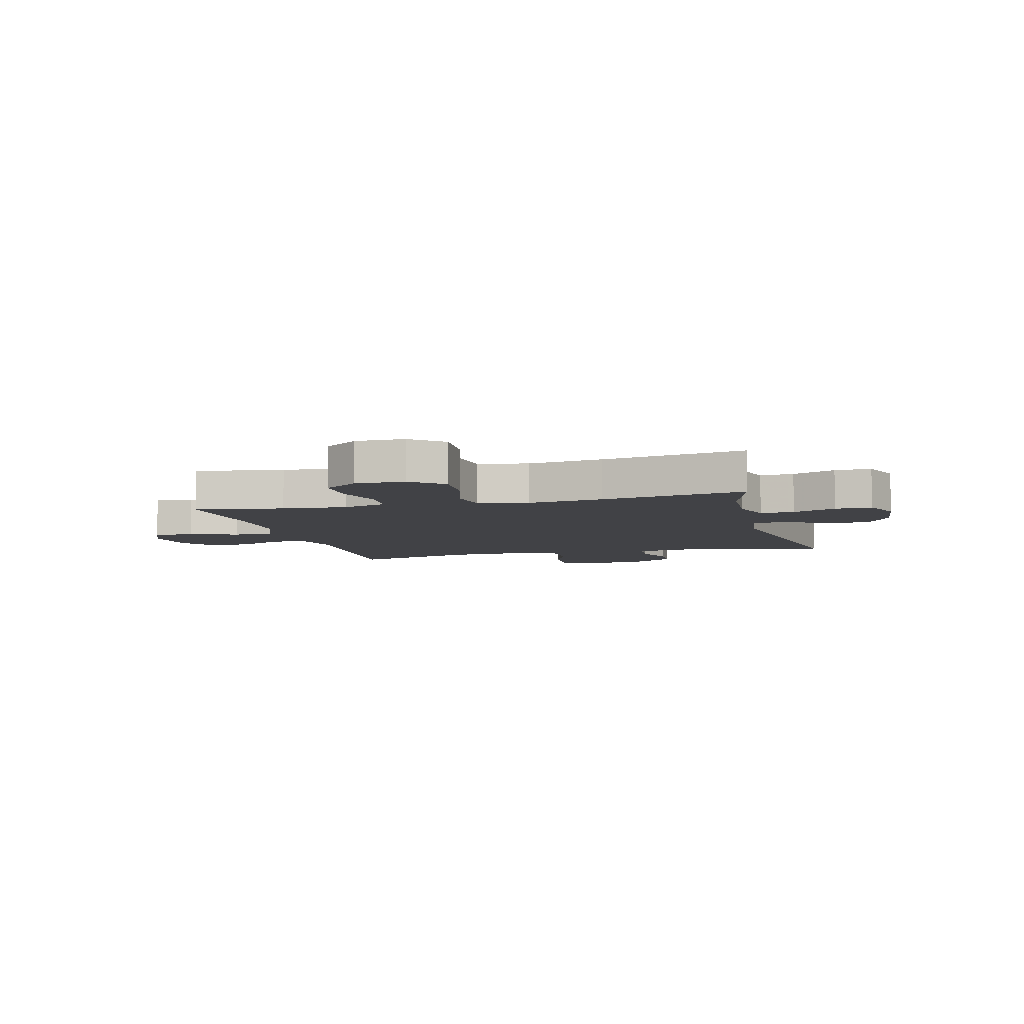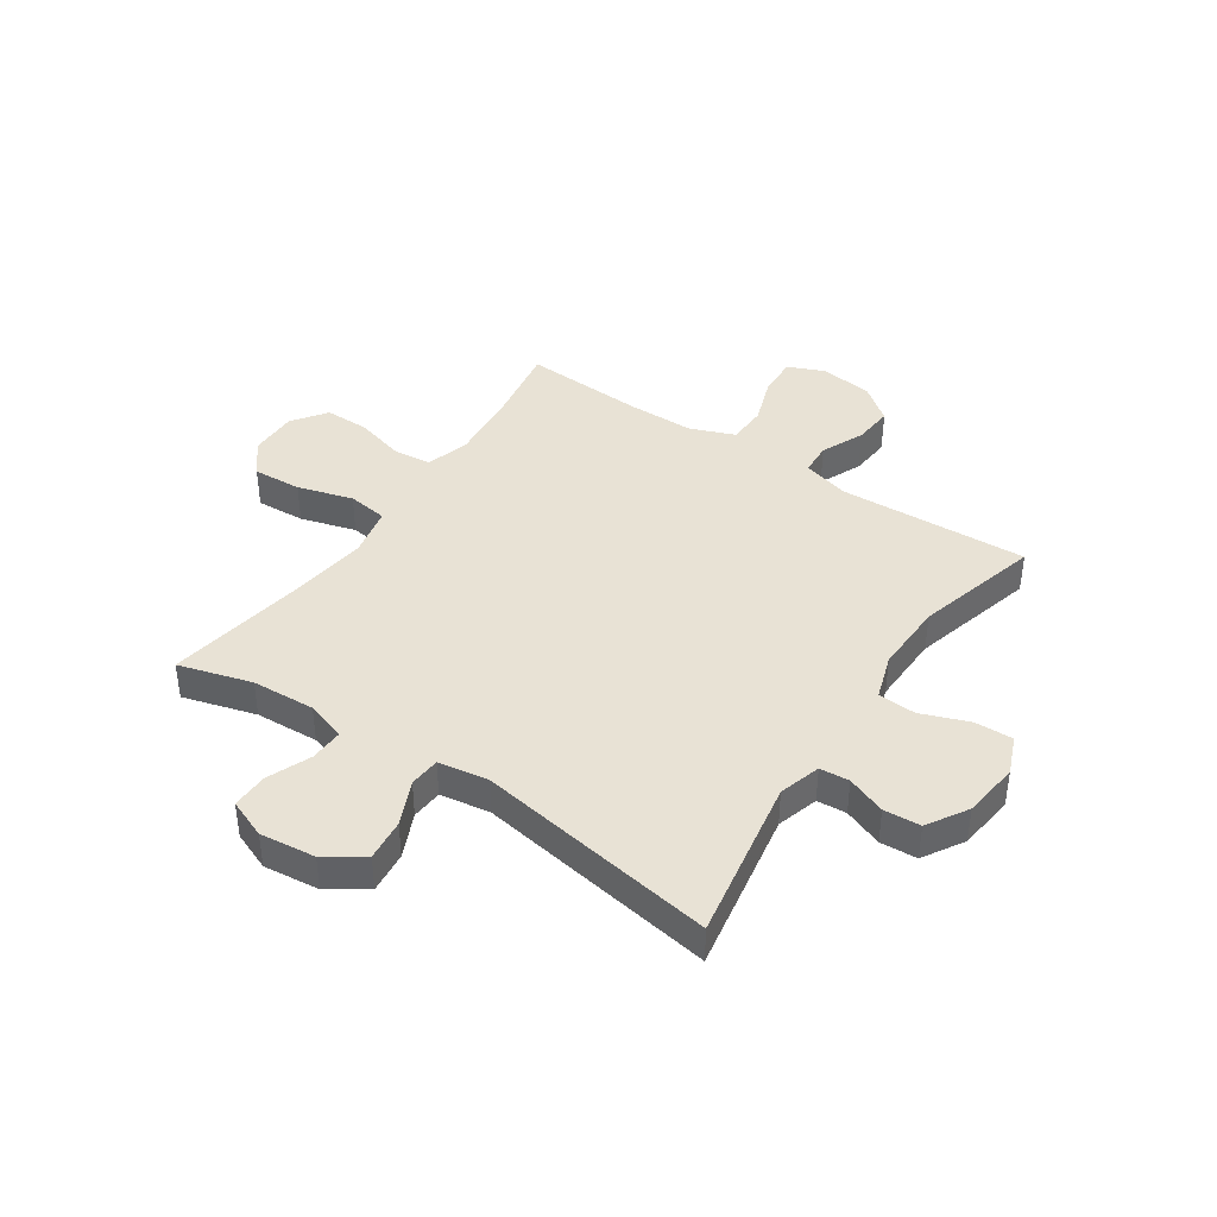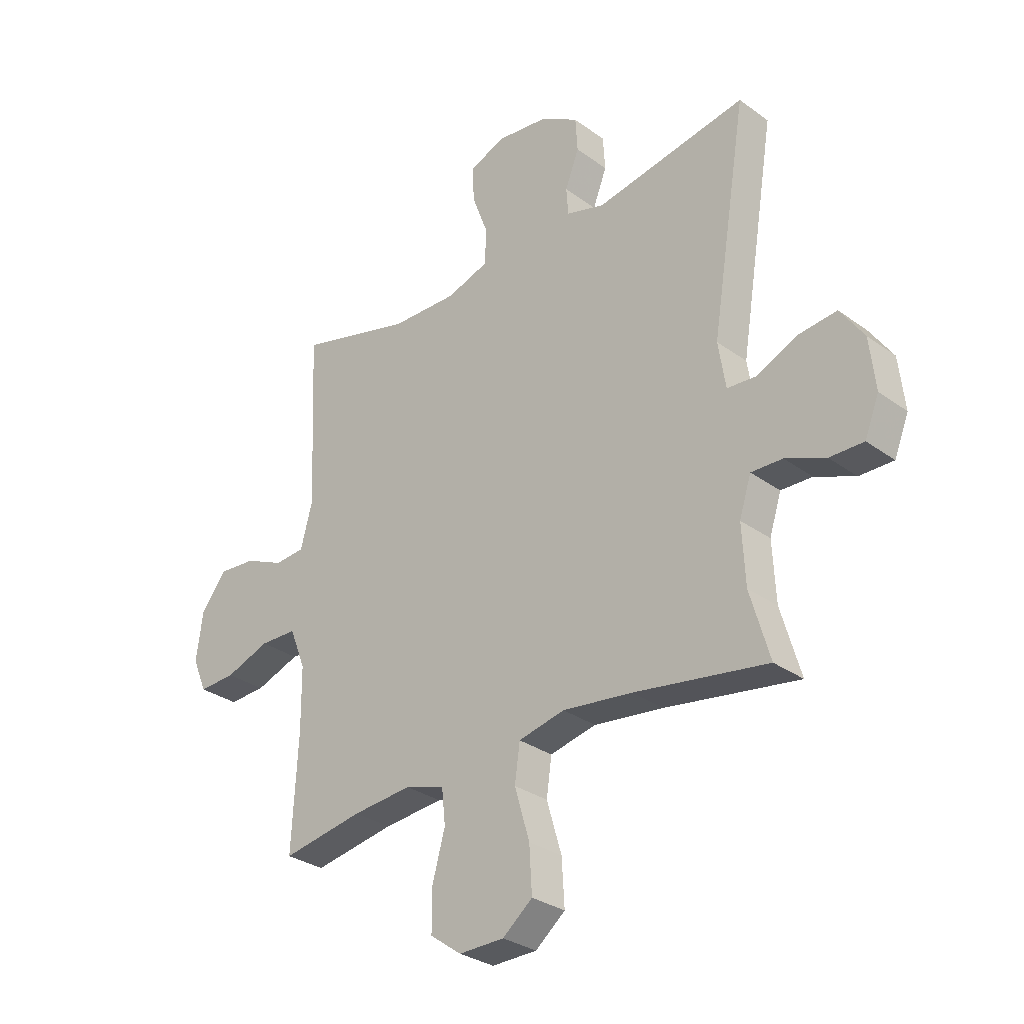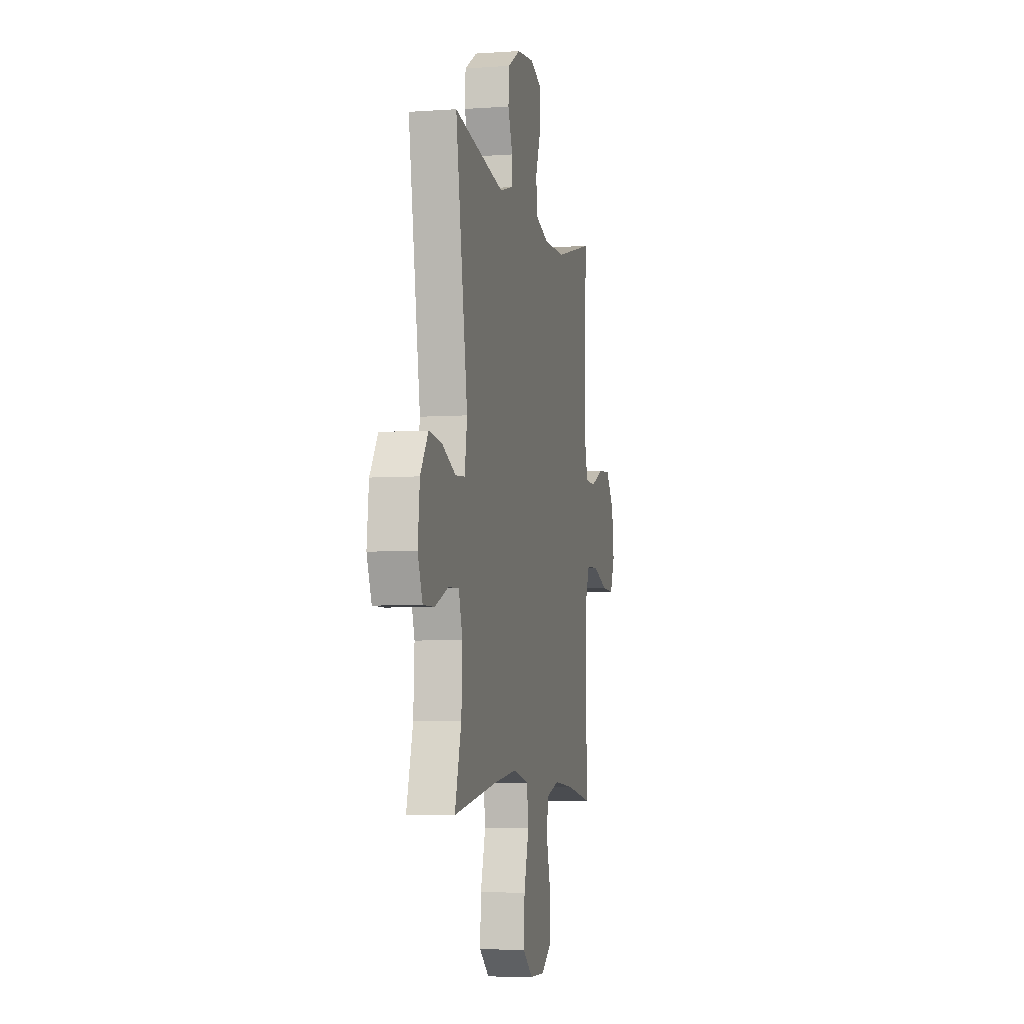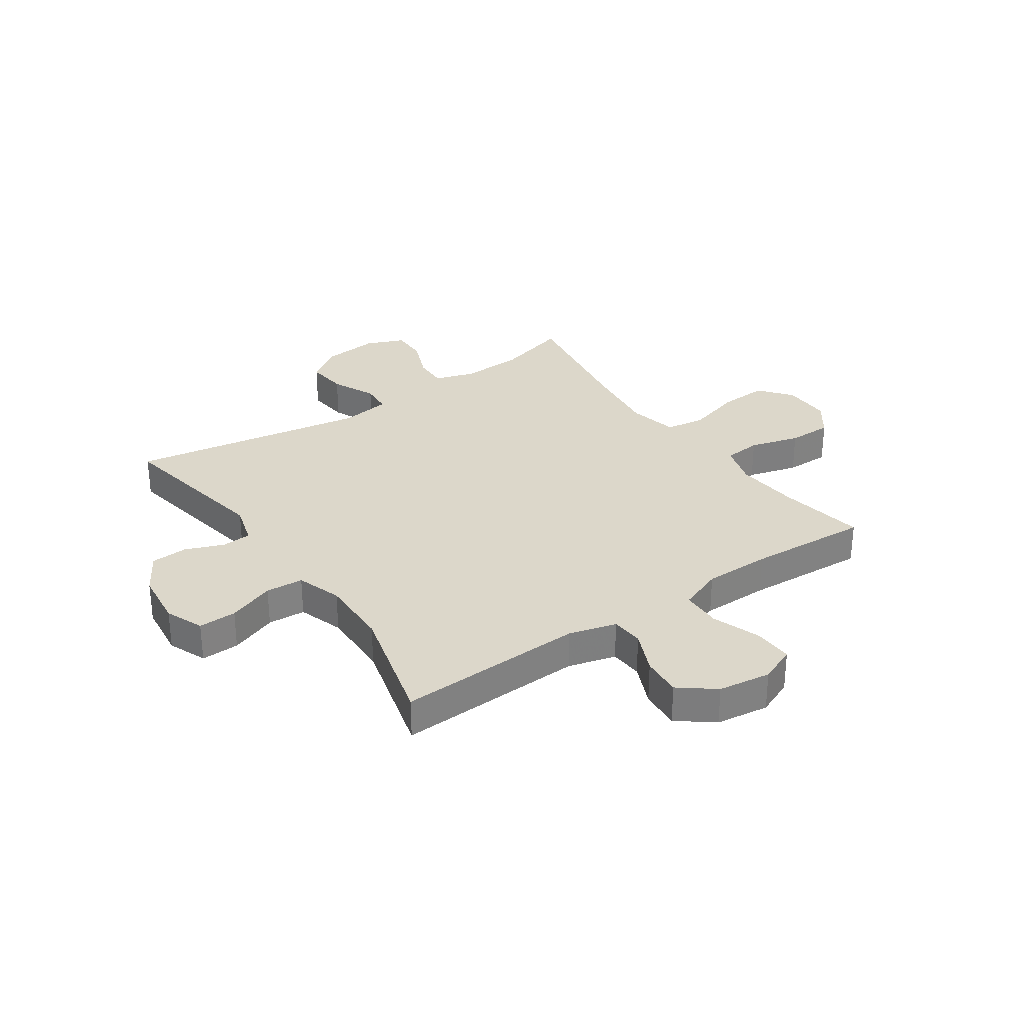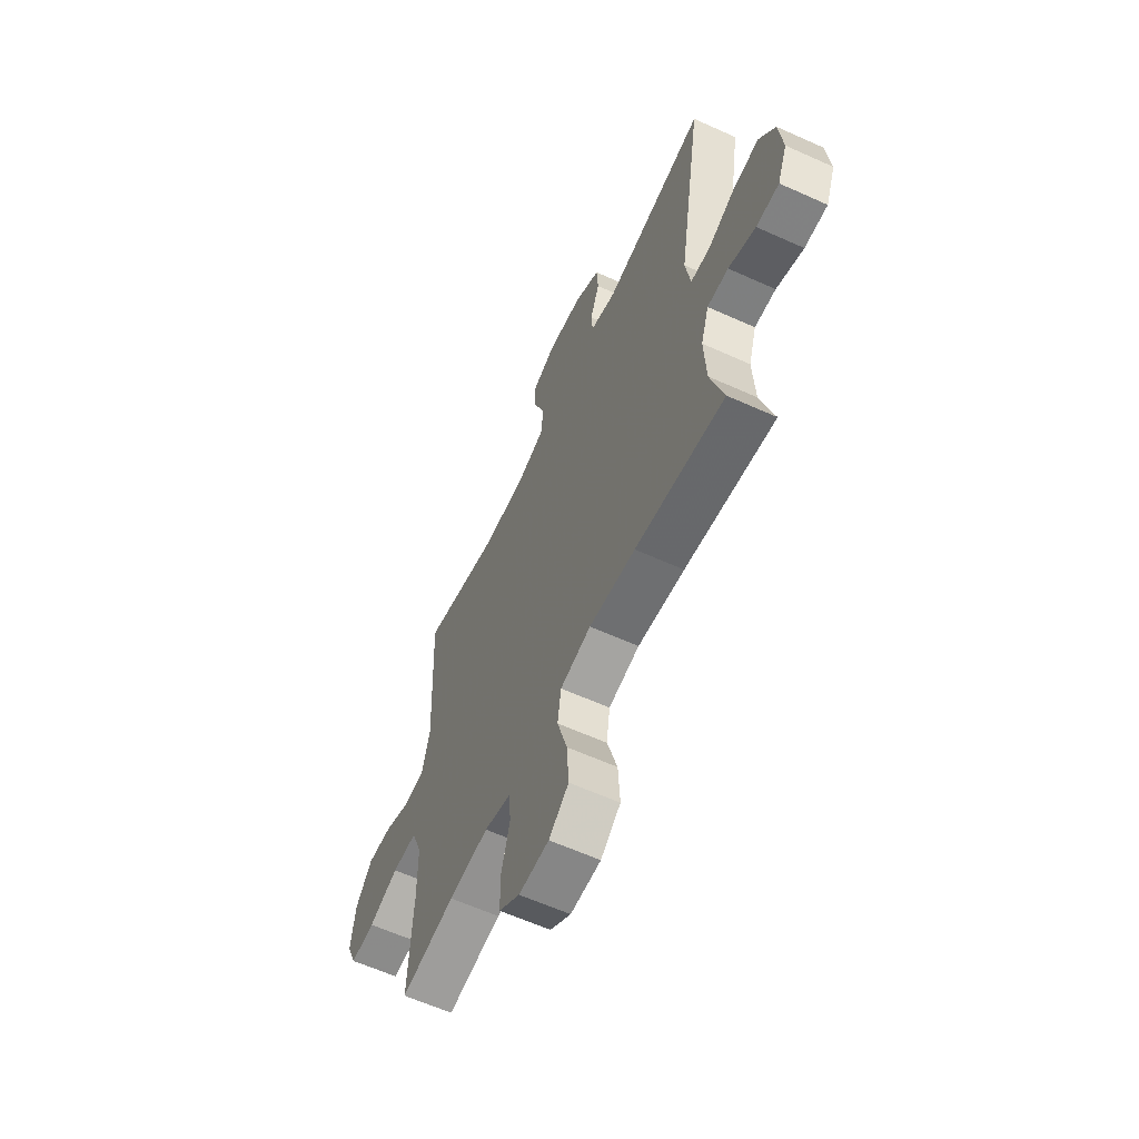
<metadata>
{"format":"obj","ext":"obj","renderer":"f3d","projection":"perspective","resolution":1024,"background":"white","views":[{"elev":-6.7,"azim":-165.3,"up":"+Y"},{"elev":40.8,"azim":-56.0,"up":"+Y"},{"elev":-30.4,"azim":-136.3,"up":"+Z"},{"elev":-5.4,"azim":-77.7,"up":"+Z"},{"elev":30.7,"azim":55.5,"up":"+Y"},{"elev":-61.4,"azim":-114.7,"up":"+Z"}]}
</metadata>
<code>
v 0.5 0.07 0.5
v 0.485 0.07 0.161
v 0.508 0.07 0.075
v 0.567 0.07 0.071
v 0.644 0.07 0.105
v 0.717 0.07 0.111
v 0.766 0.07 0.048
v 0.779 0.07 -0.047
v 0.751 0.07 -0.113
v 0.679 0.07 -0.11
v 0.592 0.07 -0.079
v 0.52 0.07 -0.081
v 0.489 0.07 -0.16
v 0.488 0.07 -0.281
v 0.5 0.07 -0.5
v 0.342 0.07 -0.473
v 0.226 0.07 -0.463
v 0.149 0.07 -0.486
v 0.142 0.07 -0.554
v 0.167 0.07 -0.644
v 0.167 0.07 -0.724
v 0.106 0.07 -0.768
v 0.018 0.07 -0.767
v -0.04 0.07 -0.72
v -0.035 0.07 -0.632
v -0.006 0.07 -0.533
v -0.016 0.07 -0.461
v -0.106 0.07 -0.441
v -0.241 0.07 -0.458
v -0.5 0.07 -0.5
v -0.462 0.07 -0.369
v -0.456 0.07 -0.255
v -0.479 0.07 -0.183
v -0.54 0.07 -0.185
v -0.618 0.07 -0.217
v -0.684 0.07 -0.218
v -0.712 0.07 -0.148
v -0.701 0.07 -0.048
v -0.655 0.07 0.019
v -0.58 0.07 0.011
v -0.5 0.07 -0.025
v -0.444 0.07 -0.021
v -0.43 0.07 0.069
v -0.5 0.07 0.5
v -0.205 0.07 0.447
v -0.13 0.07 0.469
v -0.126 0.07 0.522
v -0.153 0.07 0.592
v -0.149 0.07 0.658
v -0.076 0.07 0.702
v 0.026 0.07 0.714
v 0.095 0.07 0.686
v 0.093 0.07 0.617
v 0.061 0.07 0.532
v 0.065 0.07 0.464
v 0.147 0.07 0.437
v 0.275 0.07 0.44
v 0.5 0 0.5
v 0.485 0 0.161
v 0.508 0 0.075
v 0.567 0 0.071
v 0.644 0 0.105
v 0.717 0 0.111
v 0.766 0 0.048
v 0.779 0 -0.047
v 0.751 0 -0.113
v 0.679 0 -0.11
v 0.592 0 -0.079
v 0.52 0 -0.081
v 0.489 0 -0.16
v 0.488 0 -0.281
v 0.5 0 -0.5
v 0.342 0 -0.473
v 0.226 0 -0.463
v 0.149 0 -0.486
v 0.142 0 -0.554
v 0.167 0 -0.644
v 0.167 0 -0.724
v 0.106 0 -0.768
v 0.018 0 -0.767
v -0.04 0 -0.72
v -0.035 0 -0.632
v -0.006 0 -0.533
v -0.016 0 -0.461
v -0.106 0 -0.441
v -0.241 0 -0.458
v -0.5 0 -0.5
v -0.462 0 -0.369
v -0.456 0 -0.255
v -0.479 0 -0.183
v -0.54 0 -0.185
v -0.618 0 -0.217
v -0.684 0 -0.218
v -0.712 0 -0.148
v -0.701 0 -0.048
v -0.655 0 0.019
v -0.58 0 0.011
v -0.5 0 -0.025
v -0.444 0 -0.021
v -0.43 0 0.069
v -0.5 0 0.5
v -0.205 0 0.447
v -0.13 0 0.469
v -0.126 0 0.522
v -0.153 0 0.592
v -0.149 0 0.658
v -0.076 0 0.702
v 0.026 0 0.714
v 0.095 0 0.686
v 0.093 0 0.617
v 0.061 0 0.532
v 0.065 0 0.464
v 0.147 0 0.437
v 0.275 0 0.44
f 52 53 54
f 51 52 54
f 50 51 54
f 49 50 54
f 48 49 54
f 47 48 54
f 46 47 54 55
f 45 46 55 56
f 43 44 45
f 42 43 45 56
f 39 40 41
f 38 39 41
f 37 38 41
f 36 37 41
f 35 36 41
f 34 35 41
f 33 34 41 42
f 42 56 57
f 33 42 57
f 32 33 57
f 29 30 31
f 57 1 2
f 32 57 2
f 31 32 2
f 29 31 2
f 28 29 2
f 24 25 26
f 23 24 26
f 22 23 26
f 21 22 26
f 20 21 26
f 19 20 26
f 18 19 26 27
f 14 15 16
f 13 14 16 17
f 28 2 3
f 27 28 3
f 18 27 3
f 17 18 3
f 13 17 3
f 12 13 3
f 9 10 11
f 8 9 11
f 7 8 11
f 6 7 11
f 5 6 11
f 4 5 11
f 3 4 11 12
f 111 110 109
f 111 109 108
f 111 108 107
f 111 107 106
f 111 106 105
f 111 105 104
f 112 111 104 103
f 113 112 103 102
f 102 101 100
f 113 102 100 99
f 98 97 96
f 98 96 95
f 98 95 94
f 98 94 93
f 98 93 92
f 98 92 91
f 99 98 91 90
f 114 113 99
f 114 99 90
f 114 90 89
f 88 87 86
f 59 58 114
f 59 114 89
f 59 89 88
f 59 88 86
f 59 86 85
f 83 82 81
f 83 81 80
f 83 80 79
f 83 79 78
f 83 78 77
f 83 77 76
f 84 83 76 75
f 73 72 71
f 74 73 71 70
f 60 59 85
f 60 85 84
f 60 84 75
f 60 75 74
f 60 74 70
f 60 70 69
f 68 67 66
f 68 66 65
f 68 65 64
f 68 64 63
f 68 63 62
f 68 62 61
f 69 68 61 60
f 1 58 59 2
f 2 59 60 3
f 3 60 61 4
f 4 61 62 5
f 5 62 63 6
f 6 63 64 7
f 7 64 65 8
f 8 65 66 9
f 9 66 67 10
f 10 67 68 11
f 11 68 69 12
f 12 69 70 13
f 13 70 71 14
f 14 71 72 15
f 15 72 73 16
f 16 73 74 17
f 17 74 75 18
f 18 75 76 19
f 19 76 77 20
f 20 77 78 21
f 21 78 79 22
f 22 79 80 23
f 23 80 81 24
f 24 81 82 25
f 25 82 83 26
f 26 83 84 27
f 27 84 85 28
f 28 85 86 29
f 29 86 87 30
f 30 87 88 31
f 31 88 89 32
f 32 89 90 33
f 33 90 91 34
f 34 91 92 35
f 35 92 93 36
f 36 93 94 37
f 37 94 95 38
f 38 95 96 39
f 39 96 97 40
f 40 97 98 41
f 41 98 99 42
f 42 99 100 43
f 43 100 101 44
f 44 101 102 45
f 45 102 103 46
f 46 103 104 47
f 47 104 105 48
f 48 105 106 49
f 49 106 107 50
f 50 107 108 51
f 51 108 109 52
f 52 109 110 53
f 53 110 111 54
f 54 111 112 55
f 55 112 113 56
f 56 113 114 57
f 57 114 58 1

</code>
